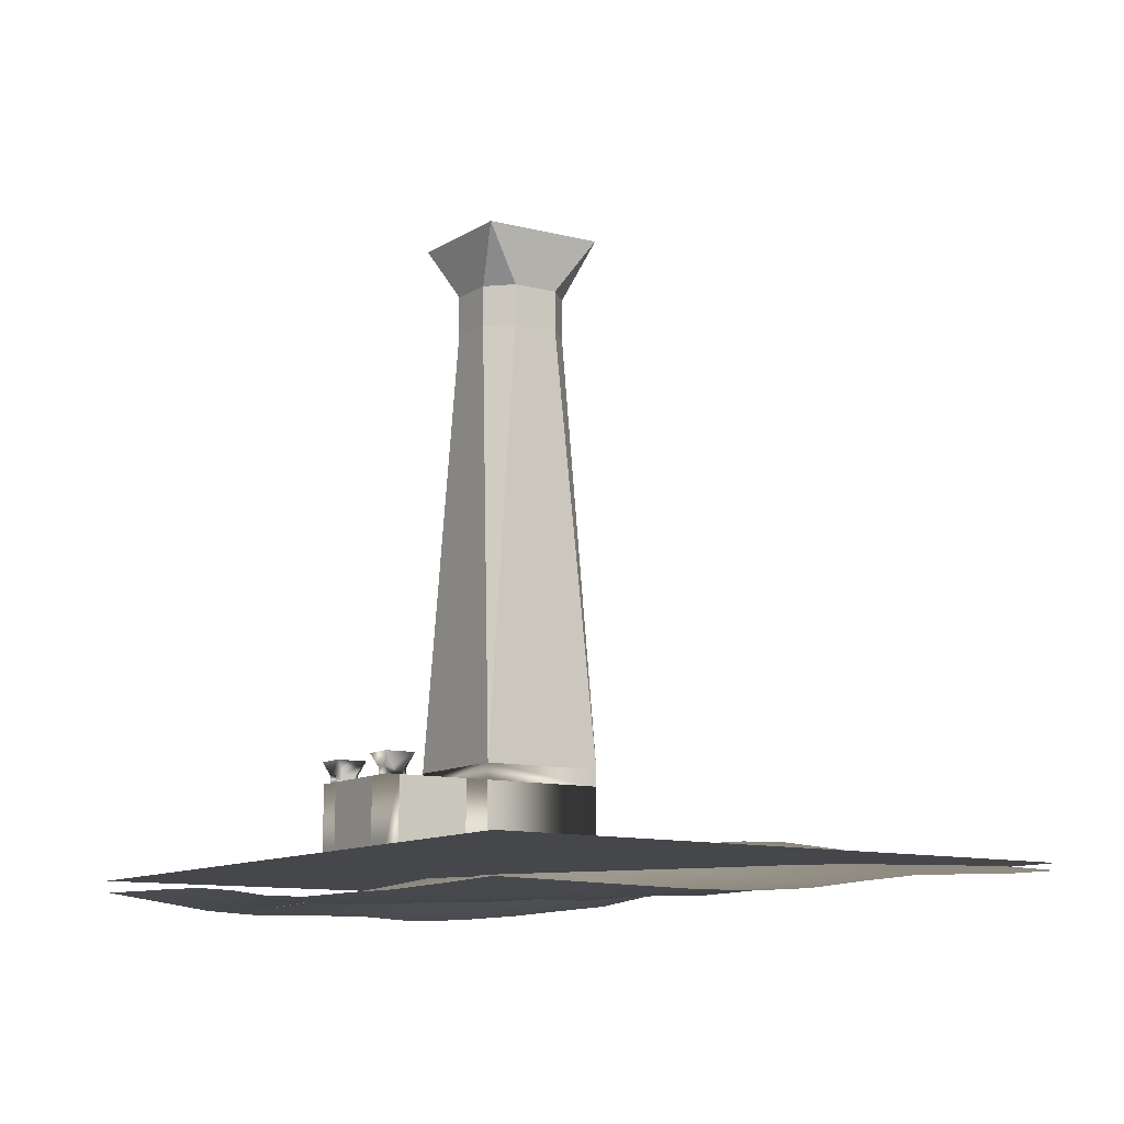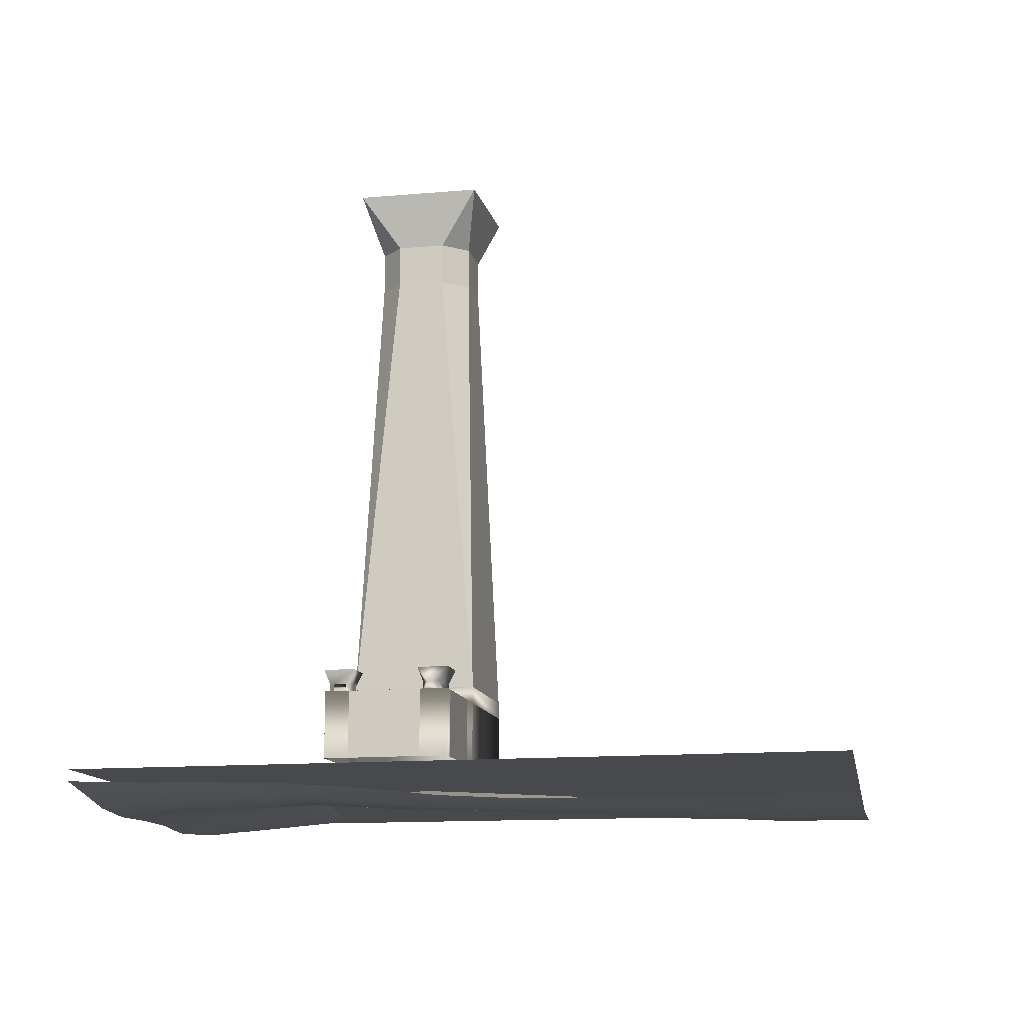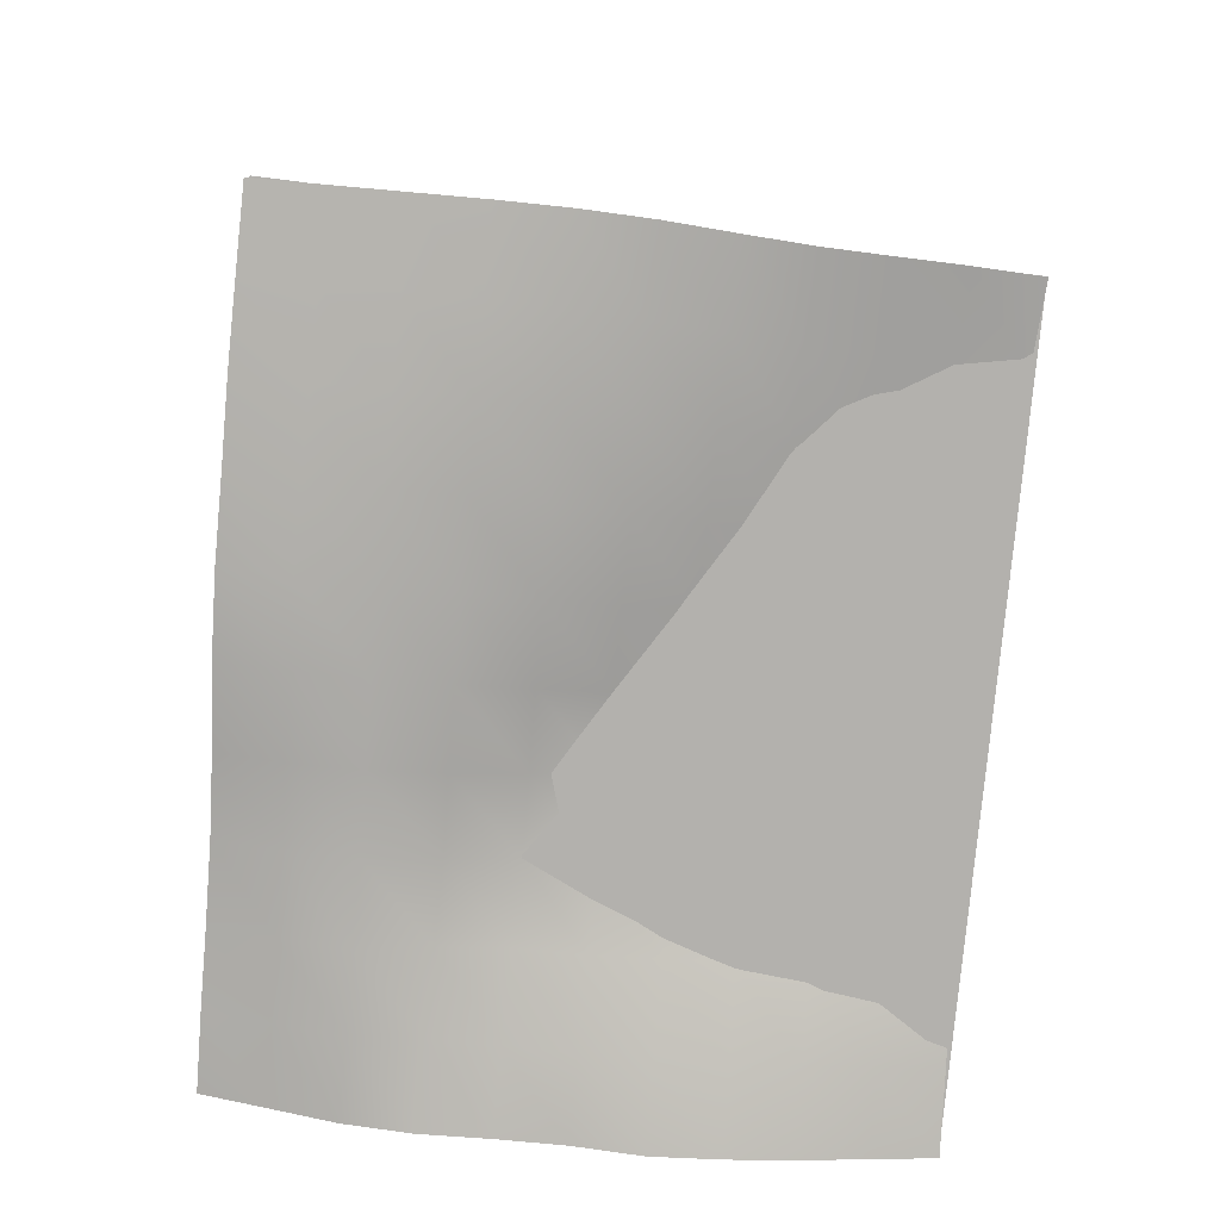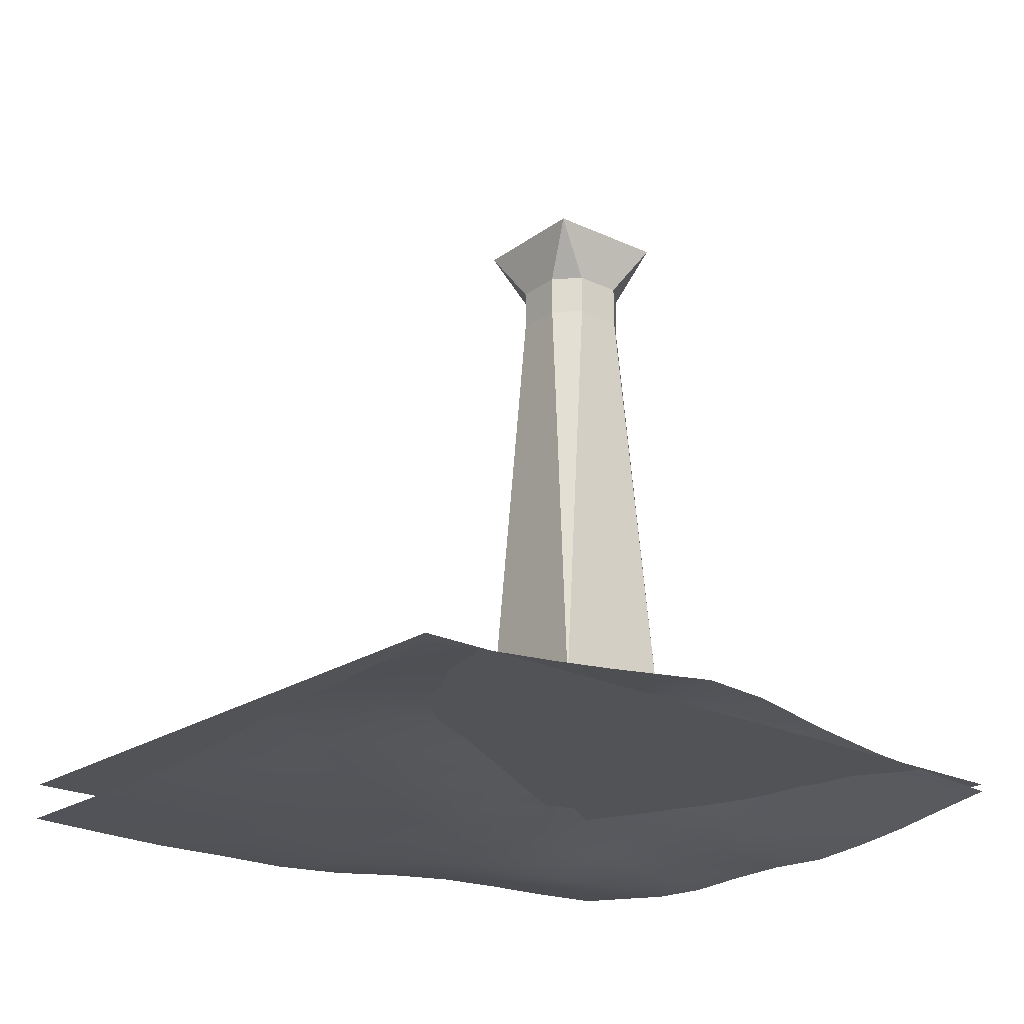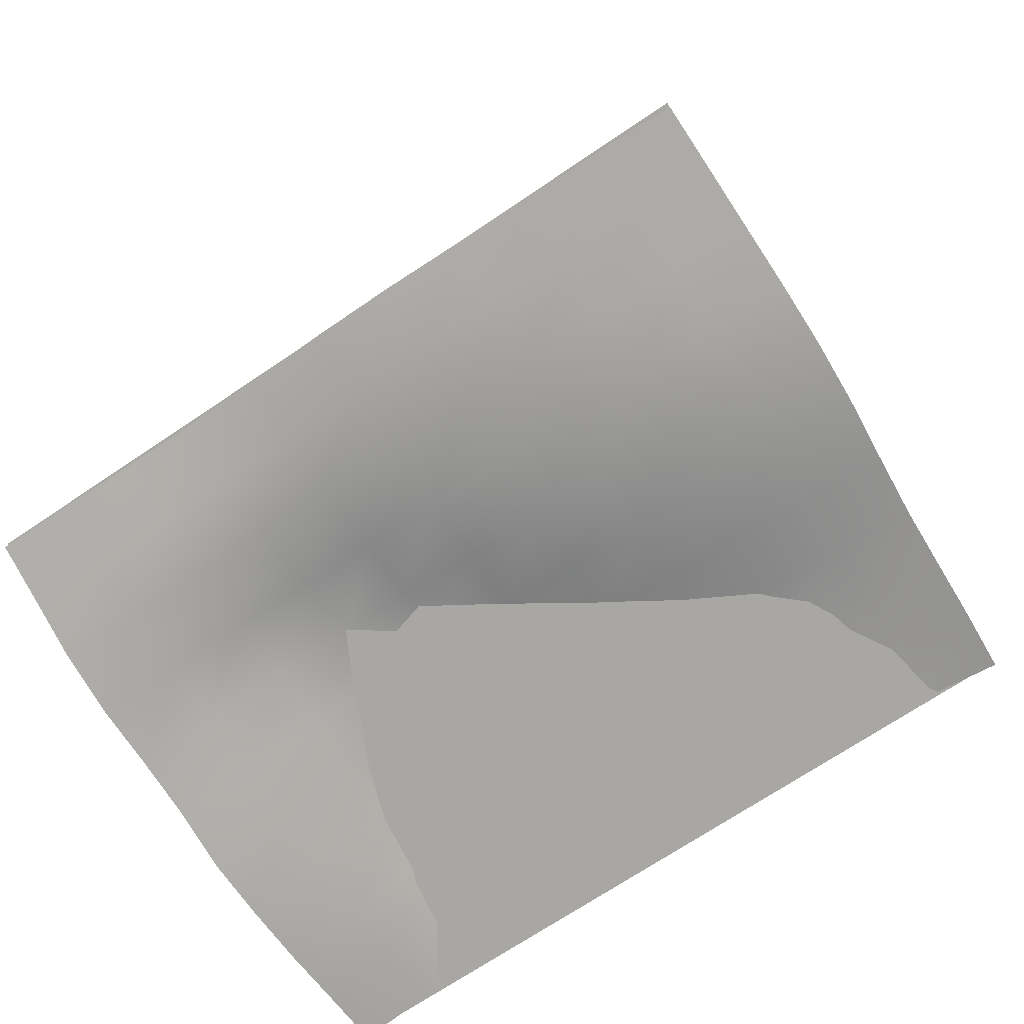
<metadata>
{"format":"obj","ext":"obj","renderer":"f3d","projection":"perspective","resolution":1024,"background":"white","views":[{"elev":-10.6,"azim":67.7,"up":"+Z"},{"elev":-12.5,"azim":22.7,"up":"+Z"},{"elev":-79.2,"azim":96.3,"up":"+Z"},{"elev":-22.5,"azim":151.9,"up":"+Z"},{"elev":-74.6,"azim":44.7,"up":"+Z"}]}
</metadata>
<code>
g Shenzhen_World_Trade_Centre
g Google Earth Terrain
v -3160 -5109 -200.8
v -4386 -4500 -263.7
v -4157 -5298 -162
v -3375 -4300 -292.6
v -1137 -4715 -255.9
v -2359 -4104 -332.5
v -2150 -4908 -220.1
v 4098 -3767 -546.4
v 2867 -3113 -581.2
v 3038 -3980 -530.1
v -116.6 -4544 -341
v -303 -3721 -447.9
v -1333 -3902 -360.8
v 1811 -3338 -592.8
v 1985 -4197 -526.1
v 5143 -3540 -529.2
v 3921 -2889 -569.6
v 6178 -3312 -504.4
v 6003 -2435 -521.3
v 4966 -2662 -547.3
v -3593 -3475 -386.4
v -2566 -3269 -416.5
v 747.3 -3538 -536.7
v 926.4 -4385 -460
v -4621 -3685 -370.2
v 557.7 -2640 -492.1
v -660.9 -1934 -281.4
v -488.2 -2846 -451
v 1614 -2434 -539.1
v 368.5 -1745 -410
v -2691 -2345 -220.7
v -3743 -2582 -304.7
v -1520 -3040 -378.6
v 2684 -2228 -595.6
v 1414 -1535 -450.7
v 3739 -2004 -583.9
v 2476 -1327 -521.8
v 5827 -1555 -538.3
v 4608 -894.2 -581.5
v 4787 -1780 -564.3
v 5651 -671.6 -555.3
v -4997 -1951 -386.2
v -4827 -2829 -412.7
v -3925 -1719 -304.7
v -1667 -2125 -184.4
v -2836 -1473 -110.1
v -822 -1048 -60.33
v -1808 -1247 1.691
v 3555 -1117 -594.7
v 180.3 -853.6 -213.1
v -4108 -856.9 -304.7
v -5387 -211.6 -425.4
v -5178 -1080 -381.1
v 2268 -440 -433
v 1010 210.7 -153.6
v 1218 -652.7 -369.4
v -3015 -628.9 -110.1
v -1967 -410.4 76.31
v -975.6 -203.5 148.4
v -2120 411.3 165.9
v -172.1 814.6 197.2
v 0 0.0004 0.0001
v 811.7 1034 50.41
v 2052 428 -296
v -4279 5.4 -281.6
v 1828 1260 -91.92
v 4409 -5.562 -556.8
v 4166 869.1 -434
v 3104 647.5 -373
v 3332 -224.3 -496.4
v 5458 214.4 -546
v 5235 1092 -481.9
v -3170 213.4 -46.14
v -1127 604.1 310.5
v -4594 1708 -187.4
v -4733 2537 -111.3
v -5794 2350 -198.4
v 2871 1491 -218.7
v 1614 2056 103.1
v -3324 1044 13.89
v -3493 1872 31.78
v -2266 1215 264.6
v 4984 1946 -362.6
v 4746 2782 -258.8
v 3677 2535 -142.8
v -338 1600 350.4
v -1424 2148 554.1
v -1274 1383 458.2
v -498.1 2358 496.7
v 3929 1721 -312.3
v 2631 2292 -18.14
v 622.8 1822 239.7
v 1416 2833 243.1
v 2422 3086 97.35
v -5542 658.7 -376.5
v 443.6 2587 389.8
v -4437 861 -234.2
v 3468 3354 -67.97
v 4540 3620 -210.4
v -2422 2011 316.2
v -5678 1515 -300.4
v 4340 4452 -168.2
v 4127 5260 -97.75
v 3080 4980 26.38
v 274.6 3372 415.6
v -658.8 3119 563.6
v -1585 2921 574.6
v -3660 2697 49.59
v 2238 3894 133.7
v 2062 4709 144.8
v 1069 4434 281.2
v 3265 4161 0.8869
v -2590 2812 321
v -4862 3347 -21.45
v -2781 3642 257.4
v -1762 3727 514.9
v 1242 3635 262.2
v 106.7 4157 433.9
v -3826 3517 70.86
v -5912 3169 -104.2
v -821.7 3890 581.3
f 1 2 3
f 1 4 2
f 5 6 7
f 8 9 10
f 11 12 13
f 10 14 15
f 16 17 8
f 18 19 20
f 7 4 1
f 6 21 4
f 6 22 21
f 15 23 24
f 7 6 4
f 11 13 5
f 15 14 23
f 24 12 11
f 5 13 6
f 24 23 12
f 10 9 14
f 16 20 17
f 18 20 16
f 4 25 2
f 8 17 9
f 4 21 25
f 26 27 28
f 29 30 26
f 22 31 32
f 12 28 33
f 34 35 29
f 36 37 34
f 38 39 40
f 23 26 28
f 33 31 22
f 38 41 39
f 32 42 43
f 31 44 32
f 22 32 21
f 19 40 20
f 45 46 31
f 17 34 9
f 13 33 22
f 27 47 48
f 32 44 42
f 21 32 43
f 29 35 30
f 40 39 49
f 21 43 25
f 9 29 14
f 30 47 27
f 12 33 13
f 28 45 33
f 36 49 37
f 45 48 46
f 34 37 35
f 30 50 47
f 40 49 36
f 19 38 40
f 31 46 44
f 20 40 36
f 27 48 45
f 14 29 26
f 13 22 6
f 23 28 12
f 33 45 31
f 28 27 45
f 26 30 27
f 9 34 29
f 17 36 34
f 20 36 17
f 14 26 23
f 51 52 53
f 54 55 56
f 46 57 51
f 47 58 48
f 50 59 47
f 59 60 58
f 55 61 62
f 55 63 61
f 64 63 55
f 57 65 51
f 64 66 63
f 67 68 69
f 69 66 64
f 35 56 50
f 56 55 62
f 37 54 56
f 41 67 39
f 44 53 42
f 70 69 64
f 71 72 68
f 58 60 73
f 41 71 67
f 59 74 60
f 70 64 54
f 62 74 59
f 37 56 35
f 49 70 54
f 47 59 58
f 35 50 30
f 62 61 74
f 57 73 65
f 56 62 50
f 48 58 57
f 49 54 37
f 48 57 46
f 75 76 77
f 39 67 70
f 54 64 55
f 67 69 70
f 51 65 52
f 50 62 59
f 71 68 67
f 58 73 57
f 44 51 53
f 46 51 44
f 39 70 49
f 78 79 66
f 80 81 75
f 82 81 80
f 83 84 85
f 86 87 88
f 86 89 87
f 90 91 78
f 92 89 86
f 91 93 79
f 66 79 92
f 63 92 86
f 91 94 93
f 65 95 52
f 61 88 74
f 79 96 92
f 80 75 97
f 63 86 61
f 85 94 91
f 85 98 94
f 84 98 85
f 84 99 98
f 72 90 68
f 78 91 79
f 73 80 97
f 82 100 81
f 75 77 101
f 68 78 69
f 73 97 65
f 74 88 82
f 65 97 95
f 61 86 88
f 88 100 82
f 69 78 66
f 72 83 90
f 88 87 100
f 79 93 96
f 74 82 60
f 66 92 63
f 92 96 89
f 97 75 101
f 97 101 95
f 90 85 91
f 60 82 80
f 83 85 90
f 68 90 78
f 60 80 73
f 102 103 104
f 96 105 106
f 89 106 107
f 81 76 75
f 100 108 81
f 96 106 89
f 109 110 111
f 112 104 110
f 99 112 98
f 87 107 113
f 108 114 76
f 107 115 113
f 106 116 107
f 117 118 105
f 99 102 112
f 112 110 109
f 93 117 105
f 113 119 108
f 100 113 108
f 87 113 100
f 76 114 120
f 81 108 76
f 94 109 117
f 107 116 115
f 105 121 106
f 109 111 117
f 102 104 112
f 94 117 93
f 98 109 94
f 98 112 109
f 76 120 77
f 89 107 87
f 108 119 114
f 106 121 116
f 105 118 121
f 93 105 96
f 117 111 118
f 113 115 119
g Google Earth Snapshot
v -4157 -5298 0
v 4127 5260 0
v -5912 3169 0
v 6178 -3312 0
f 122 123 124
f 123 122 125
g Group
v -396.6 717.2 286.8
v -1811 -1351 286.8
v -2138 390.3 286.8
v -1748 -1687 286.8
v -1557 -2704 286.8
v -1520 -2899 286.8
v -1180 -2835 286.8
v -166.9 -2645 286.8
v -69.65 -1024 286.8
v -6.55 -1360 286.8
v 184.5 -2377 286.8
v 221 -2572 286.8
v -396.6 717.2 1468
v -1811 -1351 1468
v -2138 390.3 1468
v -69.65 -1024 1468
f 126 127 128
f 127 126 129
f 129 126 130
f 130 126 131
f 131 126 132
f 132 126 133
f 133 126 134
f 133 134 135
f 133 135 136
f 133 136 137
f 138 139 140
f 139 138 141
v -1557 279.7 8358
v -898.2 403.4 7767
v -1557 279.7 7767
v -898.2 403.4 8358
f 142 143 144
f 143 142 145
v -507.1 136 7767
v -396.6 717.2 1468
v -898.2 403.4 7767
f 146 147 148
v -2138 390.3 9145
v -1700 -769.7 8358
v -1811 -1351 9145
v -1824 -111.3 8358
f 149 150 151
f 150 149 152
v -396.6 717.2 9145
v -507.1 136 8358
v -898.2 403.4 8358
f 153 154 155
v -1700 -769.7 7767
v -1811 -1351 1468
v -1309 -1037 7767
f 156 157 158
v -898.2 403.4 8358
v -507.1 136 7767
v -898.2 403.4 7767
v -507.1 136 8358
f 159 160 161
f 160 159 162
v -2138 390.3 9145
v -1557 279.7 8358
v -1824 -111.3 8358
f 163 164 165
v -2138 390.3 1468
v -1824 -111.3 7767
v -1557 279.7 7767
f 166 167 168
v -650.9 -913.4 7767
v -1811 -1351 1468
v -69.65 -1024 1468
v -1309 -1037 7767
f 169 170 171
f 170 169 172
v -1557 279.7 7767
v -396.6 717.2 1468
v -2138 390.3 1468
v -898.2 403.4 7767
f 173 174 175
f 174 173 176
v -1309 -1037 8358
v -1700 -769.7 7767
v -1309 -1037 7767
v -1700 -769.7 8358
f 177 178 179
f 178 177 180
v -69.65 -1024 9145
v -1309 -1037 8358
v -650.9 -913.4 8358
v -1811 -1351 9145
f 181 182 183
f 182 181 184
v -1824 -111.3 8358
v -1700 -769.7 7767
v -1700 -769.7 8358
v -1824 -111.3 7767
f 185 186 187
f 186 185 188
v -1557 279.7 8358
v -1824 -111.3 7767
v -1824 -111.3 8358
v -1557 279.7 7767
f 189 190 191
f 190 189 192
v -650.9 -913.4 8358
v -1309 -1037 7767
v -650.9 -913.4 7767
v -1309 -1037 8358
f 193 194 195
f 194 193 196
v -1700 -769.7 7767
v -2138 390.3 1468
v -1811 -1351 1468
v -1824 -111.3 7767
f 197 198 199
f 198 197 200
v -1811 -1351 9145
v -1700 -769.7 8358
v -1309 -1037 8358
f 201 202 203
v -2138 390.3 9145
v -898.2 403.4 8358
v -1557 279.7 8358
v -396.6 717.2 9145
f 204 205 206
f 205 204 207
v -383.5 -522.4 7767
v -650.9 -913.4 7767
v -69.65 -1024 1468
f 208 209 210
v -396.6 717.2 1468
v -383.5 -522.4 7767
v -69.65 -1024 1468
v -507.1 136 7767
f 211 212 213
f 212 211 214
v -507.1 136 7767
v -383.5 -522.4 8358
v -383.5 -522.4 7767
v -507.1 136 8358
f 215 216 217
f 216 215 218
v -383.5 -522.4 8358
v -396.6 717.2 9145
v -69.65 -1024 9145
v -507.1 136 8358
f 219 220 221
f 220 219 222
v -383.5 -522.4 7767
v -650.9 -913.4 8358
v -650.9 -913.4 7767
v -383.5 -522.4 8358
f 223 224 225
f 224 223 226
v -383.5 -522.4 8358
v -69.65 -1024 9145
v -650.9 -913.4 8358
f 227 228 229
v -1748 -1687 1232
v -1765 -1382 1232
v -1811 -1351 1232
v -1709 -1680 1232
v -1557 -2704 1232
v -1518 -2697 1232
v -1520 -2899 1232
v -1489 -2853 1232
v -1180 -2835 1232
v -1187 -2796 1232
v -174.1 -2606 1232
v -166.9 -2645 1232
v 175 -2540 1232
v 221 -2572 1232
v 184.5 -2377 1232
v -69.65 -1024 1232
v -101.1 -1070 1232
v -45.24 -1367 1232
v -6.55 -1360 1232
v 145.8 -2385 1232
v -1520 -2899 286.8
v -1180 -2835 286.8
v -1407 -2837 1340
v -1504 -2770 1192
v -1407 -2837 1192
v -1504 -2770 1340
v -6.55 -1360 286.8
v -69.65 -1024 286.8
v -1097 -2834 1537
v -1242 -2806 1340
v -1532 -2916 1537
v -1206 -2544 1192
v -1175 -2709 1340
v -1175 -2709 1192
v -1206 -2544 1340
v -2138 390.3 1468
v -1811 -1351 1468
v -2138 390.3 1232
v -1614 -2480 1537
v -1304 -2477 1340
v -1468 -2508 1340
v -1178 -2399 1537
v -69.65 -1024 1468
v -396.6 717.2 1232
v -396.6 717.2 1468
v 221 -2572 286.8
v -166.9 -2645 286.8
v -1535 -2606 1340
v 184.5 -2377 286.8
v -1535 -2606 1192
v -1468 -2508 1192
v -1557 -2704 286.8
v -1748 -1687 286.8
v -1811 -1351 286.8
v -133.7 -2257 1340
v 30.89 -2227 1192
v -133.7 -2257 1192
v 30.89 -2227 1340
v 156.3 -2148 1537
v 128.6 -2293 1340
v -1765 -1382 1192
v -101.1 -1070 1192
v 175 -2540 1192
v 159.5 -2458 1192
v 145.8 -2385 1192
v 159.5 -2458 1340
v 238 -2583 1537
v -1304 -2477 1192
v -45.24 -1367 1192
v -279 -2230 1537
v 92.7 -2556 1340
v -197.3 -2665 1537
v -169.7 -2520 1340
v -200.6 -2355 1340
v -1709 -1680 1192
v 92.7 -2556 1192
v -1187 -2796 1192
v -1242 -2806 1192
v -174.1 -2606 1192
v -200.6 -2355 1192
v -172.3 -2506 1192
v -169.7 -2520 1192
v -71.9 -2587 1192
v 128.6 -2293 1192
v -71.9 -2587 1340
v -1507 -2756 1192
v -1242 -2806 1232
v -1407 -2837 1232
v -1489 -2853 1192
f 230 231 232
f 231 230 233
f 233 230 234
f 233 234 235
f 235 234 236
f 235 236 237
f 237 236 238
f 237 238 239
f 239 238 240
f 240 238 241
f 240 241 242
f 242 241 243
f 242 243 244
f 231 245 232
f 245 231 246
f 245 246 247
f 245 247 248
f 248 247 249
f 248 249 244
f 244 249 242
f 238 250 251
f 250 238 236
f 252 253 254
f 253 252 255
f 256 245 248
f 245 256 257
f 258 252 259
f 252 258 260
f 261 262 263
f 262 261 264
f 265 232 266
f 232 265 267
f 268 269 270
f 269 268 271
f 262 271 258
f 271 262 264
f 272 232 245
f 232 272 266
f 273 272 245
f 272 273 274
f 275 241 276
f 241 275 243
f 268 270 277
f 275 244 243
f 244 275 278
f 270 279 277
f 279 270 280
f 260 271 268
f 271 260 258
f 268 255 260
f 255 268 277
f 265 273 267
f 273 265 274
f 234 250 236
f 250 234 281
f 232 282 230
f 282 232 283
f 284 285 286
f 285 284 287
f 288 289 287
f 246 290 291
f 290 246 231
f 249 292 242
f 292 249 293
f 293 249 294
f 295 288 296
f 288 295 289
f 269 261 297
f 261 269 264
f 246 298 247
f 298 246 291
f 299 287 284
f 287 299 288
f 295 296 300
f 301 288 299
f 288 301 296
f 299 302 301
f 302 299 303
f 262 258 259
f 271 264 269
f 290 233 304
f 233 290 231
f 293 300 305
f 300 293 295
f 260 255 252
f 306 263 307
f 263 306 308
f 263 308 309
f 309 308 310
f 310 308 311
f 311 308 312
f 304 291 290
f 291 304 280
f 280 304 279
f 291 280 297
f 291 297 261
f 291 261 263
f 291 263 309
f 291 309 286
f 291 286 285
f 291 285 298
f 298 285 313
f 300 312 305
f 312 300 314
f 294 295 293
f 295 294 289
f 289 294 313
f 314 311 312
f 311 314 302
f 315 280 279
f 280 315 253
f 280 253 254
f 280 254 297
f 297 254 307
f 297 307 261
f 261 307 263
f 247 294 249
f 294 247 313
f 313 247 298
f 252 316 317
f 316 252 259
f 301 302 314
f 284 309 303
f 309 284 286
f 277 253 255
f 253 277 315
f 315 277 279
f 239 308 306
f 308 239 240
f 296 314 300
f 314 296 301
f 310 286 309
f 286 310 311
f 286 311 312
f 286 312 285
f 285 312 305
f 285 305 313
f 313 305 293
f 313 293 294
f 292 293 305
f 287 313 285
f 313 287 289
f 303 311 302
f 311 303 310
f 310 303 309
f 279 235 315
f 235 279 233
f 233 279 304
f 263 259 307
f 259 263 262
f 253 237 318
f 237 253 235
f 235 253 315
f 270 297 280
f 297 270 269
f 299 284 303
f 254 253 318
v -1811 -1351 9145
v -396.6 717.2 9145
v -2138 390.3 9145
v -69.65 -1024 9145
f 319 320 321
f 320 319 322
v -6.55 -1360 286.8
v 184.5 -2377 1232
v 184.5 -2377 286.8
v -6.55 -1360 1232
v -2138 390.3 1232
v -1811 -1351 286.8
v -1811 -1351 1232
v -2138 390.3 286.8
v -396.6 717.2 286.8
v -396.6 717.2 1232
v -166.9 -2645 286.8
v -1180 -2835 1232
v -1180 -2835 286.8
v -166.9 -2645 1232
v -69.65 -1024 1232
v -69.65 -1024 286.8
v -1748 -1687 1232
v -1557 -2704 286.8
v -1557 -2704 1232
v -1748 -1687 286.8
f 323 324 325
f 324 323 326
f 327 328 329
f 328 327 330
f 327 331 330
f 331 327 332
f 333 334 335
f 334 333 336
f 331 337 338
f 337 331 332
f 339 340 341
f 340 339 342

</code>
